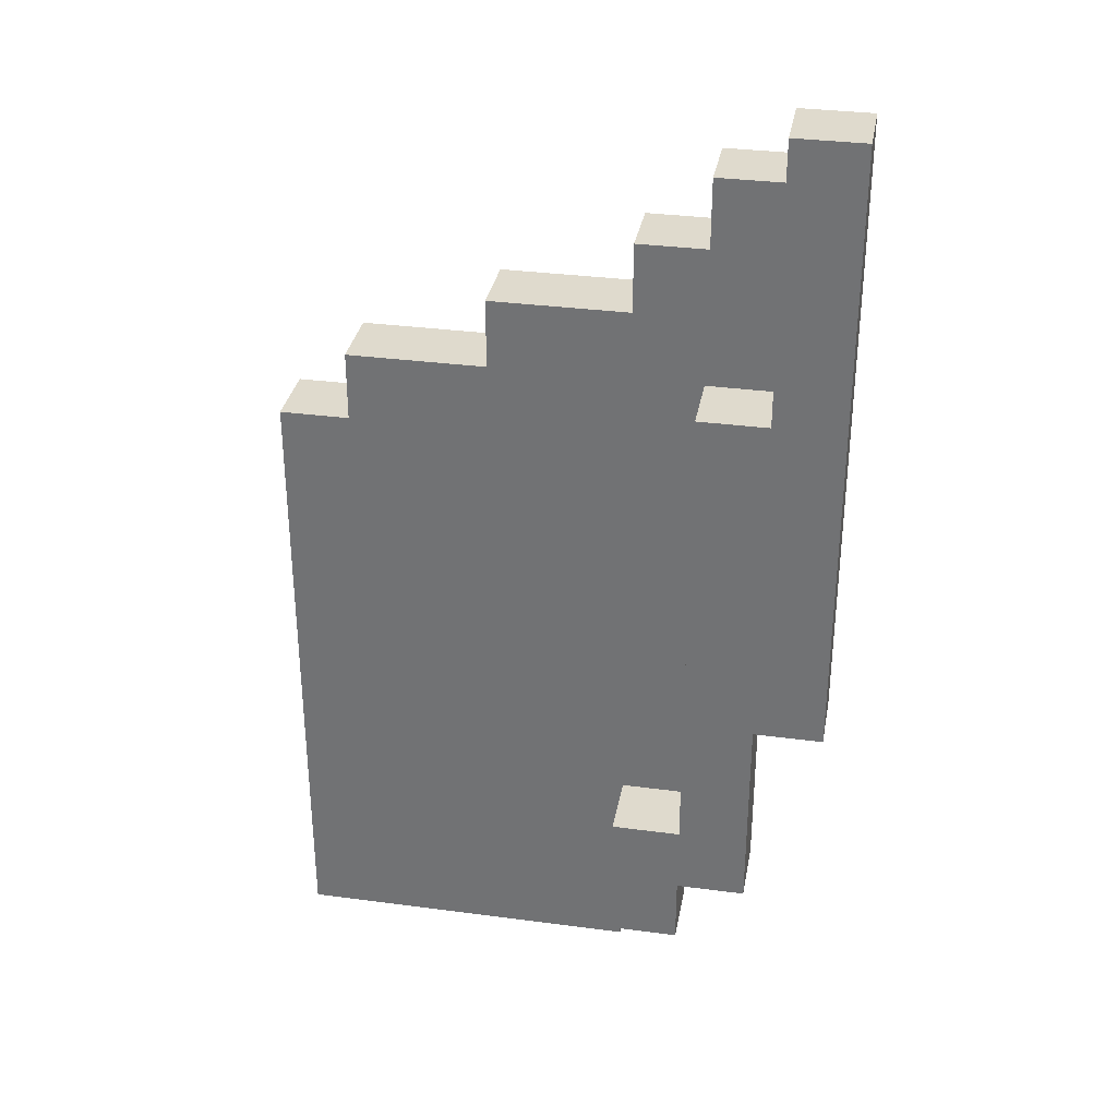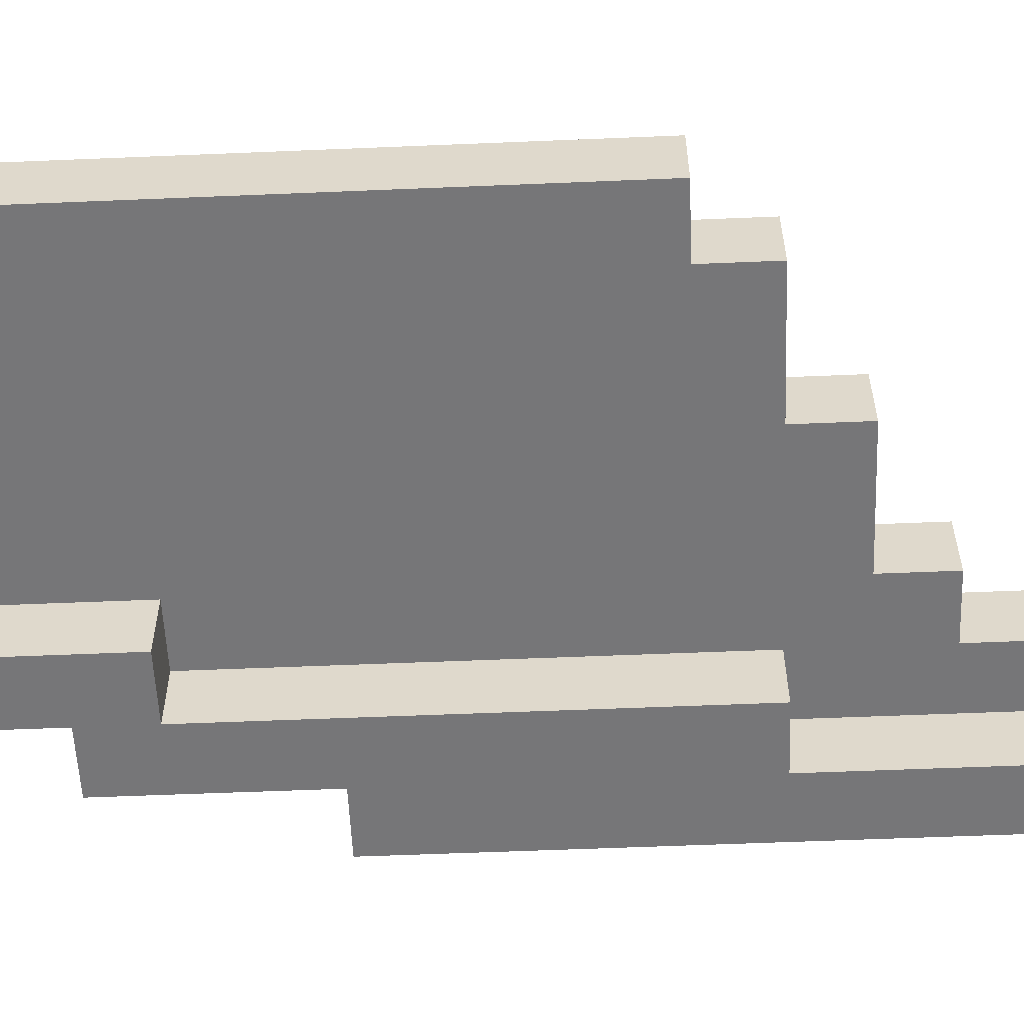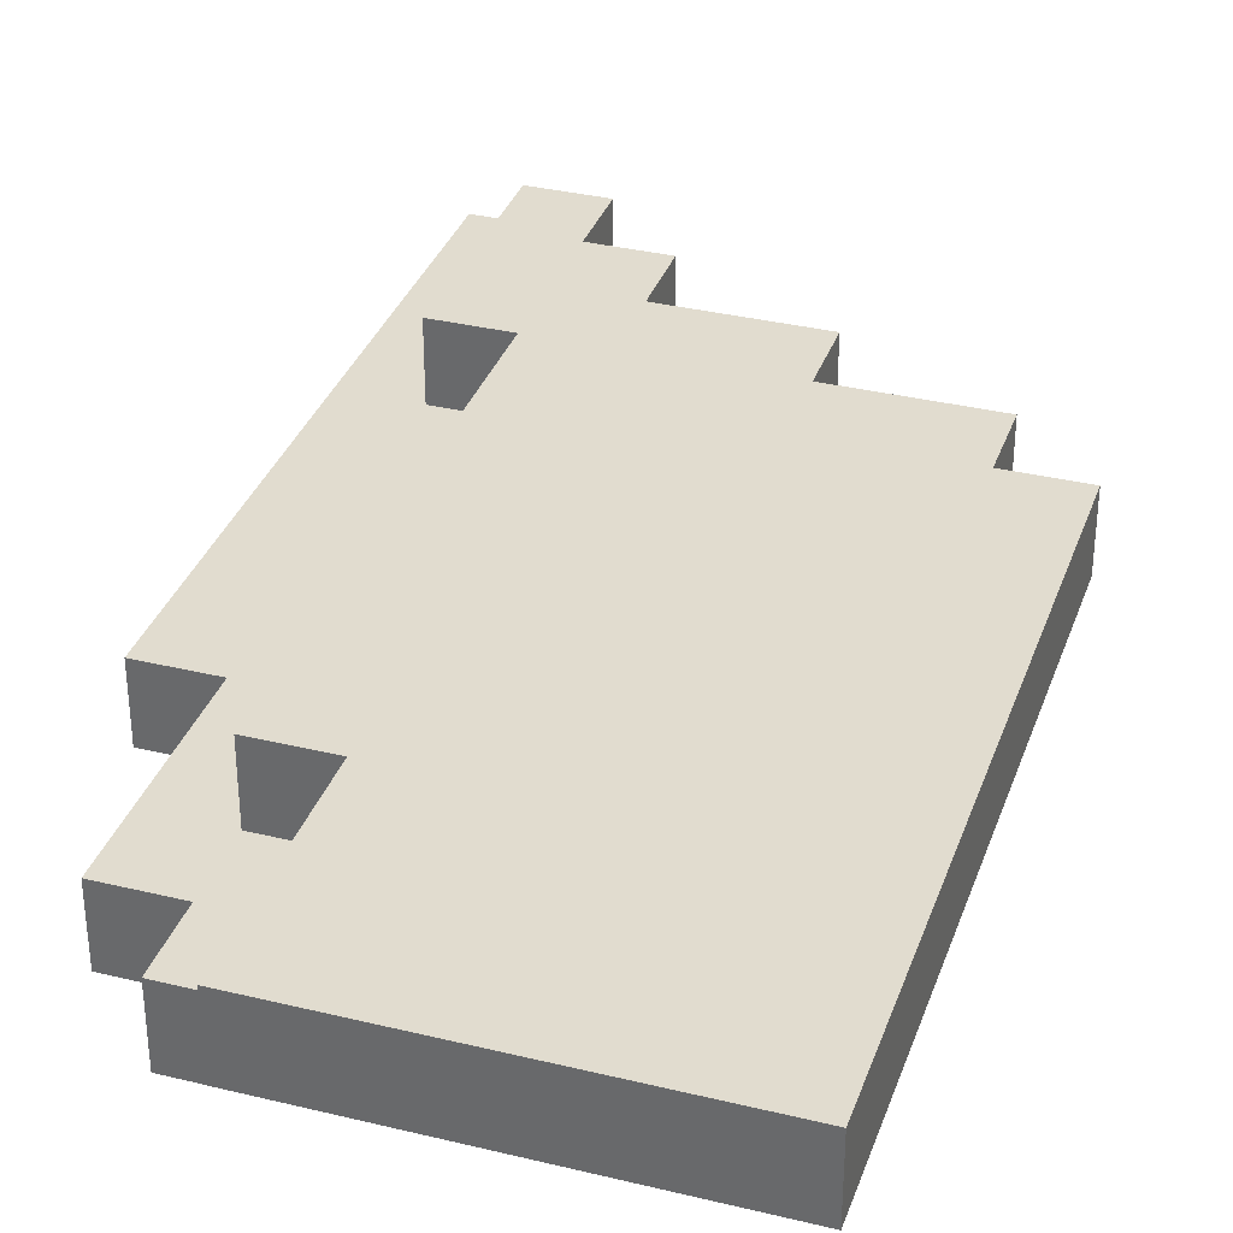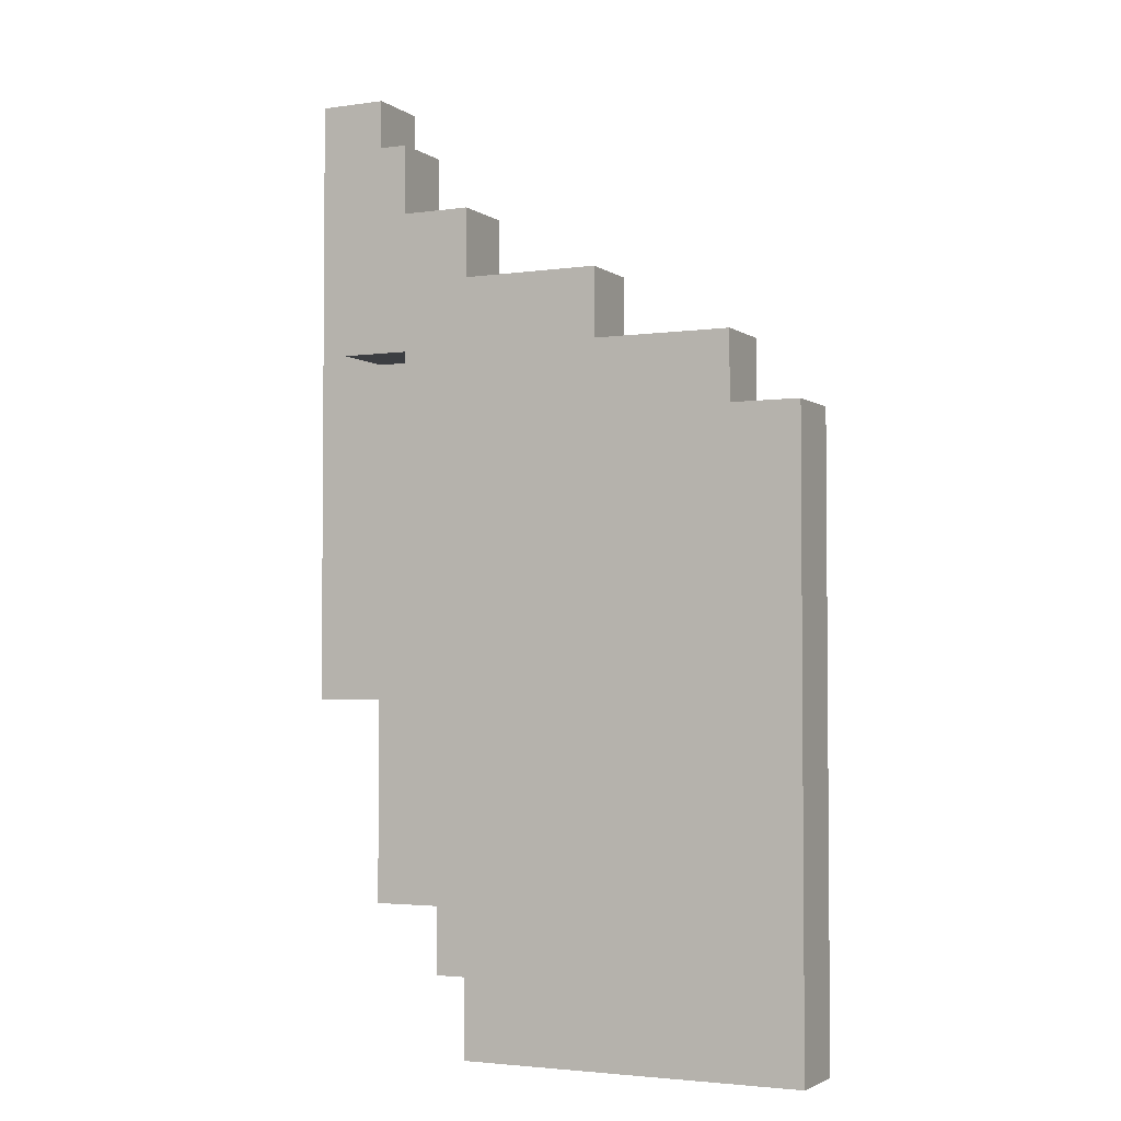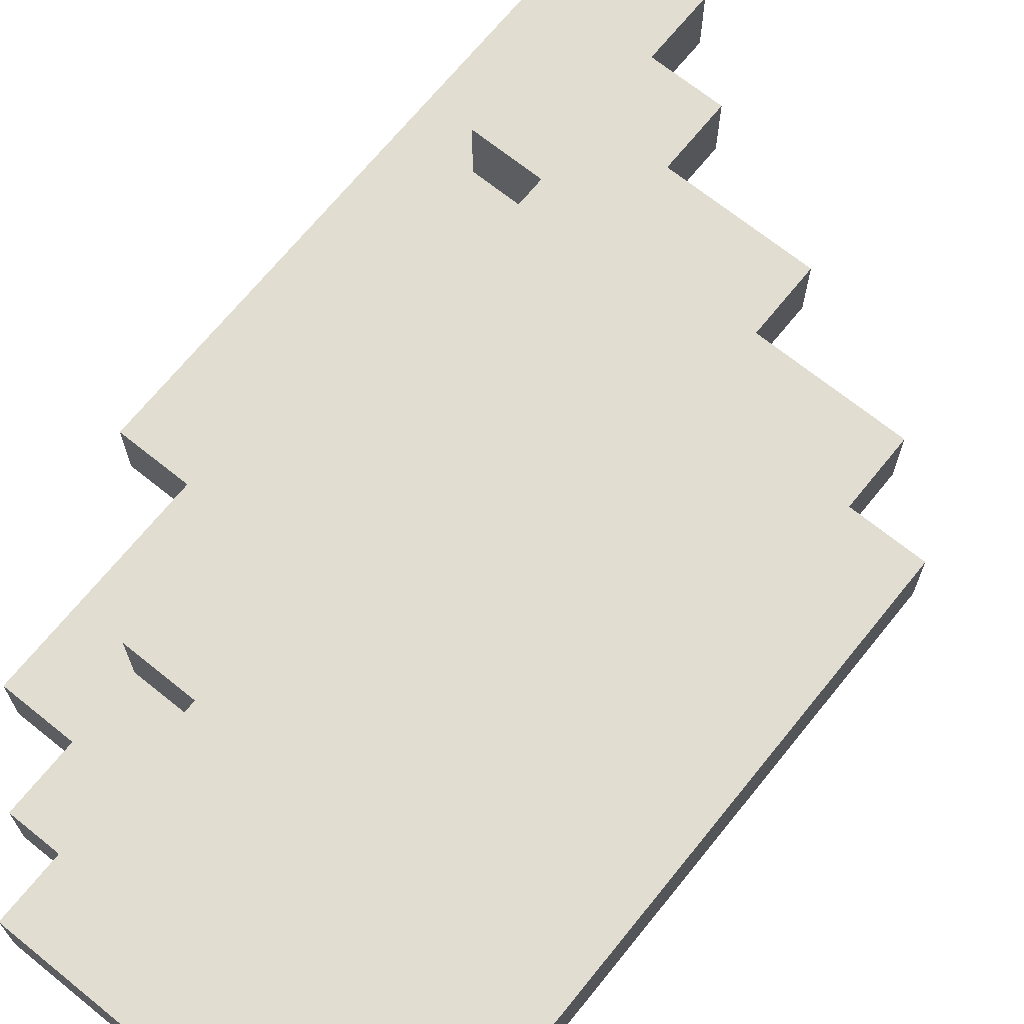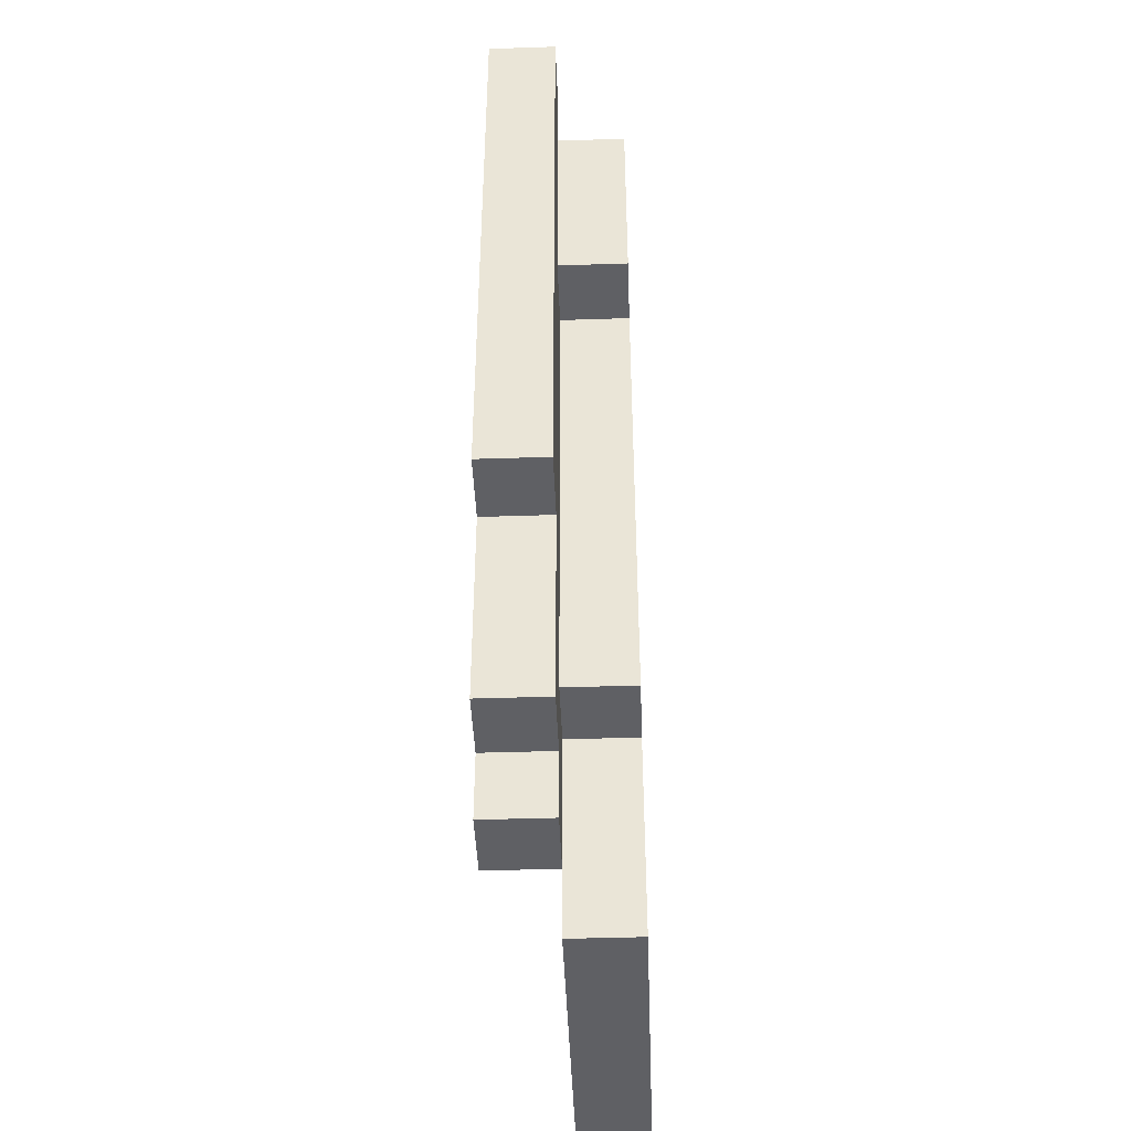
<metadata>
{"format":"obj","ext":"obj","renderer":"f3d","projection":"perspective","resolution":1024,"background":"white","views":[{"elev":32.8,"azim":-169.6,"up":"+Y"},{"elev":-56.9,"azim":92.5,"up":"+Z"},{"elev":34.3,"azim":18.1,"up":"+Z"},{"elev":-3.0,"azim":26.0,"up":"+Y"},{"elev":68.8,"azim":38.9,"up":"+Z"},{"elev":-43.9,"azim":-87.8,"up":"+Y"}]}
</metadata>
<code>
o
v -0.4 0.5 0
v -0.4 0.5 -0.1
v -0.4 1.4 0
v -0.4 1.4 -0.1
v -0.3 0.2 0
v -0.3 0.2 -0.1
v -0.3 0.5 0
v -0.3 0.5 -0.1
v -0.3 1 0.1
v -0.3 1 0
v -0.3 1.1 0.1
v -0.3 1.1 0
v -0.3 1.2 0.1
v -0.3 1.2 0
v -0.3 1.3 0.1
v -0.3 1.3 0
v -0.2 0.1 0
v -0.2 0.1 -0.1
v -0.2 0.2 0
v -0.2 0.2 -0.1
v -0.2 0.3 0.1
v -0.2 0.3 0
v -0.2 0.5 0
v -0.2 0.9 0.1
v -0.2 0.9 0
v -0.2 1 0.1
v -0.2 1 0
v -0.1 0 0.1
v -0.1 0 0
v -0.1 0.1 0.1
v -0.1 0.1 0
v -0.1 0.2 0.1
v -0.1 0.2 0
v -0.1 0.3 0.1
v -0.1 0.3 0
v -0.3 1 0
v -0.3 1 -0.1
v -0.3 1.1 0
v -0.3 1.2 0
v -0.3 1.3 0
v -0.3 1.4 0
v -0.3 1.4 -0.1
v -0.2 0.3 0
v -0.2 0.3 -0.1
v -0.2 0.5 0
v -0.2 0.5 -0.1
v -0.2 0.9 0
v -0.2 1 0
v -0.2 1 -0.1
v -0.2 1.2 0.1
v -0.2 1.2 0
v -0.2 1.3 0.1
v -0.2 1.3 0
v -0.1 0.1 0
v -0.1 0.1 -0.1
v -0.1 0.2 0
v -0.1 0.2 -0.1
v -0.1 0.3 0
v -0.1 0.3 -0.1
v -0.1 1.1 0.1
v -0.1 1.1 0
v -0.1 1.2 0.1
v -0.1 1.2 0
v 0.1 1 0.1
v 0.1 1 0
v 0.1 1.1 0.1
v 0.1 1.1 0
v 0.3 0.9 0.1
v 0.3 0.9 0
v 0.3 1 0.1
v 0.3 1 0
v 0.4 0 0.1
v 0.4 0 0
v 0.4 0.9 0.1
v 0.4 0.9 0
v -0.3 1 0.1
v -0.3 1.1 0.1
v -0.3 1.2 0.1
v -0.3 1.3 0.1
v -0.2 0.3 0.1
v -0.2 0.9 0.1
v -0.2 1 0.1
v -0.2 1.1 0.1
v -0.2 1.2 0.1
v -0.2 1.3 0.1
v -0.1 0 0.1
v -0.1 0.1 0.1
v -0.1 0.2 0.1
v -0.1 0.3 0.1
v -0.1 1 0.1
v -0.1 1.1 0.1
v -0.1 1.2 0.1
v 0 0.2 0.1
v 0 0.3 0.1
v 0 0.8 0.1
v 0 0.9 0.1
v 0 1 0.1
v 0.1 0.2 0.1
v 0.1 0.8 0.1
v 0.1 0.9 0.1
v 0.1 1 0.1
v 0.1 1.1 0.1
v 0.2 0.2 0.1
v 0.2 0.8 0.1
v 0.3 0.1 0.1
v 0.3 0.9 0.1
v 0.3 1 0.1
v 0.4 0 0.1
v 0.4 0.9 0.1
v -0.4 0.5 0
v -0.4 1.4 0
v -0.3 0.2 0
v -0.3 0.5 0
v -0.3 1 0
v -0.3 1.1 0
v -0.3 1.2 0
v -0.3 1.3 0
v -0.3 1.4 0
v -0.2 0.1 0
v -0.2 0.2 0
v -0.2 0.3 0
v -0.2 0.5 0
v -0.2 0.9 0
v -0.2 1 0
v -0.1 0.1 0
v -0.1 0.2 0
v -0.1 0.3 0
v -0.3 1 0
v -0.3 1.1 0
v -0.3 1.2 0
v -0.3 1.3 0
v -0.2 0.3 0
v -0.2 0.5 0
v -0.2 0.9 0
v -0.2 1 0
v -0.2 1.1 0
v -0.2 1.2 0
v -0.2 1.3 0
v -0.1 0 0
v -0.1 0.1 0
v -0.1 0.2 0
v -0.1 0.3 0
v -0.1 1 0
v -0.1 1.1 0
v -0.1 1.2 0
v 0 0.2 0
v 0 0.3 0
v 0 0.8 0
v 0 0.9 0
v 0 1 0
v 0.1 0.2 0
v 0.1 0.8 0
v 0.1 0.9 0
v 0.1 1 0
v 0.1 1.1 0
v 0.2 0.2 0
v 0.2 0.8 0
v 0.3 0.1 0
v 0.3 0.9 0
v 0.3 1 0
v 0.4 0 0
v 0.4 0.9 0
v -0.4 0.5 -0.1
v -0.4 1.4 -0.1
v -0.3 0.2 -0.1
v -0.3 0.5 -0.1
v -0.3 1 -0.1
v -0.3 1.4 -0.1
v -0.2 0.1 -0.1
v -0.2 0.2 -0.1
v -0.2 0.3 -0.1
v -0.2 0.5 -0.1
v -0.2 1 -0.1
v -0.1 0.1 -0.1
v -0.1 0.2 -0.1
v -0.1 0.3 -0.1
v -0.1 0 0.1
v 0.4 0 0.1
v -0.1 0 0
v 0.4 0 0
v -0.2 0.1 0
v -0.1 0.1 0
v -0.2 0.1 -0.1
v -0.1 0.1 -0.1
v -0.3 0.2 0
v -0.2 0.2 0
v -0.3 0.2 -0.1
v -0.2 0.2 -0.1
v -0.2 0.3 0.1
v -0.1 0.3 0.1
v -0.2 0.3 0
v -0.1 0.3 0
v -0.4 0.5 0
v -0.3 0.5 0
v -0.4 0.5 -0.1
v -0.3 0.5 -0.1
v -0.3 1 0.1
v -0.2 1 0.1
v -0.3 1 0
v -0.2 1 0
v -0.2 0.3 0
v -0.1 0.3 0
v -0.2 0.3 -0.1
v -0.1 0.3 -0.1
v 0.3 0.9 0.1
v 0.4 0.9 0.1
v 0.3 0.9 0
v 0.4 0.9 0
v 0.1 1 0.1
v 0.3 1 0.1
v -0.3 1 0
v -0.2 1 0
v 0.1 1 0
v 0.3 1 0
v -0.3 1 -0.1
v -0.2 1 -0.1
v -0.1 1.1 0.1
v 0.1 1.1 0.1
v -0.1 1.1 0
v 0.1 1.1 0
v -0.2 1.2 0.1
v -0.1 1.2 0.1
v -0.2 1.2 0
v -0.1 1.2 0
v -0.3 1.3 0.1
v -0.2 1.3 0.1
v -0.3 1.3 0
v -0.2 1.3 0
v -0.4 1.4 0
v -0.3 1.4 0
v -0.4 1.4 -0.1
v -0.3 1.4 -0.1
f 3 2 1
f 4 2 3
f 7 6 5
f 8 6 7
f 11 10 9
f 12 10 11
f 13 12 11
f 14 12 13
f 15 14 13
f 16 14 15
f 19 18 17
f 20 18 19
f 23 22 21
f 24 23 21
f 25 23 24
f 26 25 24
f 27 25 26
f 30 29 28
f 31 29 30
f 32 31 30
f 33 31 32
f 34 33 32
f 35 33 34
f 36 37 38
f 38 37 39
f 39 37 40
f 40 37 41
f 41 37 42
f 43 44 45
f 45 44 46
f 45 46 47
f 47 46 48
f 48 46 49
f 50 51 52
f 52 51 53
f 54 55 56
f 56 55 57
f 56 57 58
f 58 57 59
f 60 61 62
f 62 61 63
f 64 65 66
f 66 65 67
f 68 69 70
f 70 69 71
f 72 73 74
f 74 73 75
f 82 77 76
f 83 78 77
f 83 77 82
f 84 79 78
f 84 78 83
f 85 79 84
f 89 81 80
f 90 82 81
f 90 83 82
f 91 84 83
f 91 83 90
f 92 84 91
f 93 88 87
f 93 89 88
f 94 81 89
f 94 89 93
f 95 81 94
f 96 90 81
f 96 81 95
f 97 91 90
f 97 90 96
f 98 93 87
f 98 95 94
f 98 94 93
f 99 96 95
f 99 95 98
f 100 97 96
f 100 96 99
f 101 91 97
f 101 97 100
f 102 91 101
f 103 98 87
f 103 99 98
f 104 100 99
f 104 99 103
f 105 103 87
f 105 87 86
f 105 104 103
f 106 100 104
f 106 104 105
f 106 101 100
f 107 101 106
f 108 105 86
f 108 106 105
f 109 106 108
f 113 111 110
f 114 111 113
f 115 111 114
f 116 111 115
f 117 111 116
f 118 111 117
f 120 113 112
f 121 113 120
f 122 114 113
f 122 113 121
f 123 114 122
f 124 114 123
f 125 120 119
f 126 121 120
f 126 120 125
f 127 121 126
f 128 129 135
f 129 130 136
f 135 129 136
f 130 131 137
f 136 130 137
f 137 131 138
f 133 134 142
f 132 133 142
f 134 135 143
f 135 136 143
f 136 137 144
f 143 136 144
f 144 137 145
f 140 141 146
f 141 142 146
f 142 134 147
f 146 142 147
f 147 134 148
f 134 143 149
f 148 134 149
f 143 144 150
f 149 143 150
f 140 146 151
f 147 148 151
f 146 147 151
f 148 149 152
f 151 148 152
f 149 150 153
f 152 149 153
f 150 144 154
f 153 150 154
f 154 144 155
f 140 151 156
f 151 152 156
f 152 153 157
f 156 152 157
f 140 156 158
f 139 140 158
f 156 157 158
f 157 153 159
f 158 157 159
f 153 154 159
f 159 154 160
f 139 158 161
f 158 159 161
f 161 159 162
f 163 164 166
f 166 164 167
f 167 164 168
f 165 166 170
f 170 166 171
f 166 167 172
f 171 166 172
f 172 167 173
f 169 170 174
f 170 171 175
f 174 170 175
f 175 171 176
f 179 178 177
f 180 178 179
f 183 182 181
f 184 182 183
f 187 186 185
f 188 186 187
f 191 190 189
f 192 190 191
f 195 194 193
f 196 194 195
f 199 198 197
f 200 198 199
f 201 202 203
f 203 202 204
f 205 206 207
f 207 206 208
f 209 210 213
f 213 210 214
f 211 212 215
f 215 212 216
f 217 218 219
f 219 218 220
f 221 222 223
f 223 222 224
f 225 226 227
f 227 226 228
f 229 230 231
f 231 230 232

</code>
